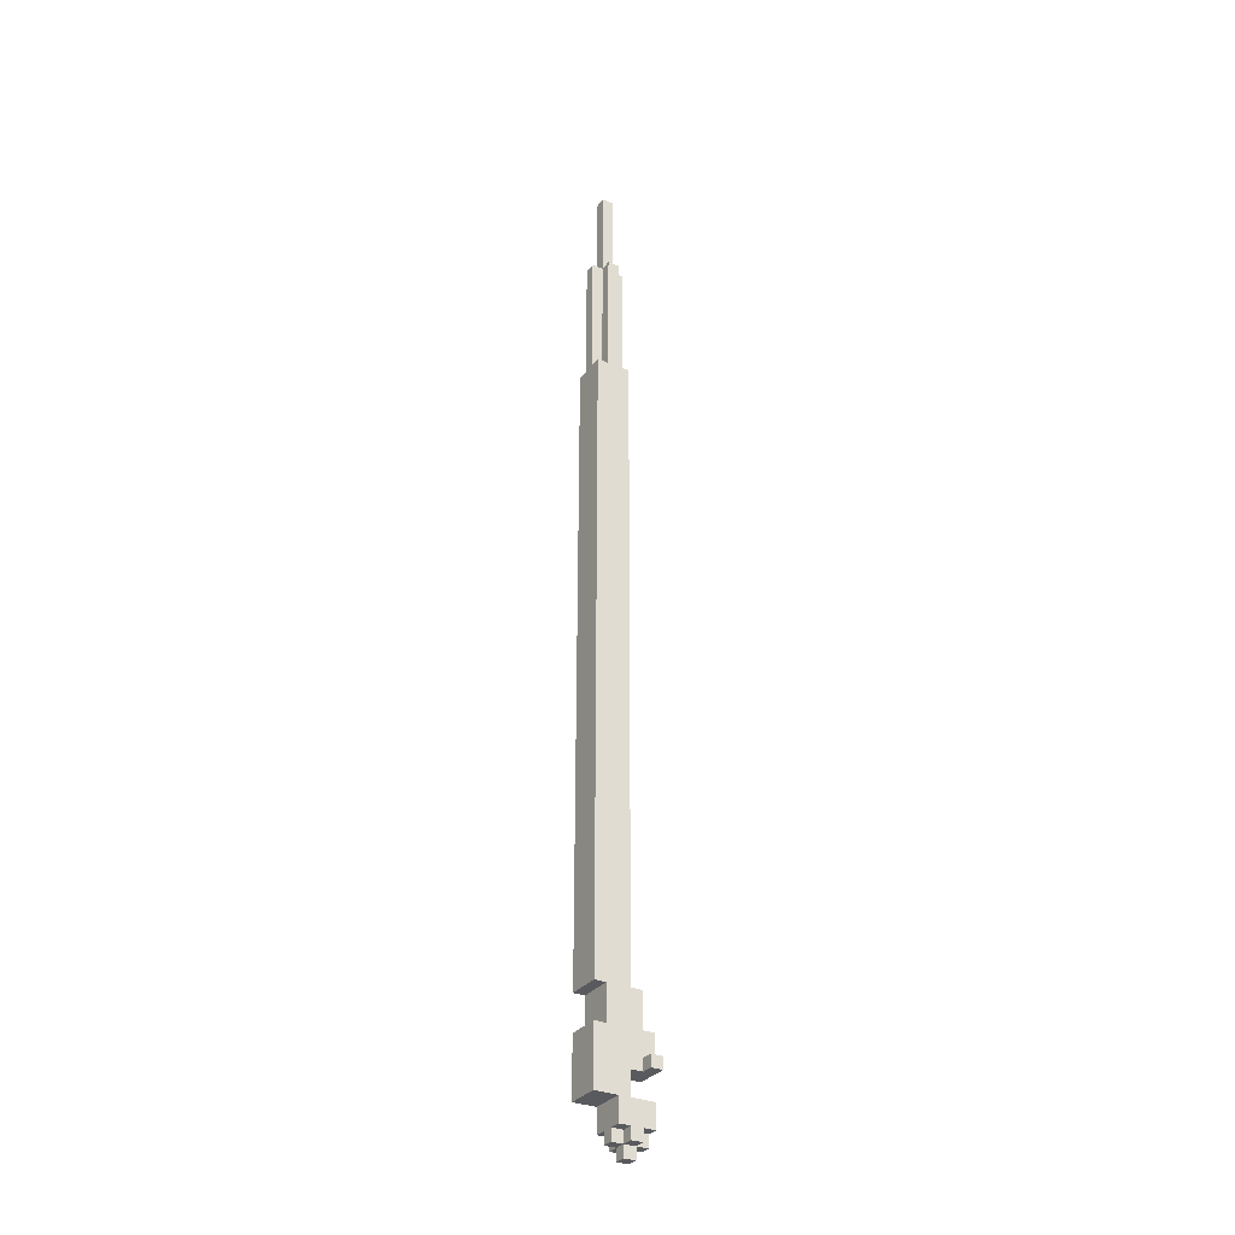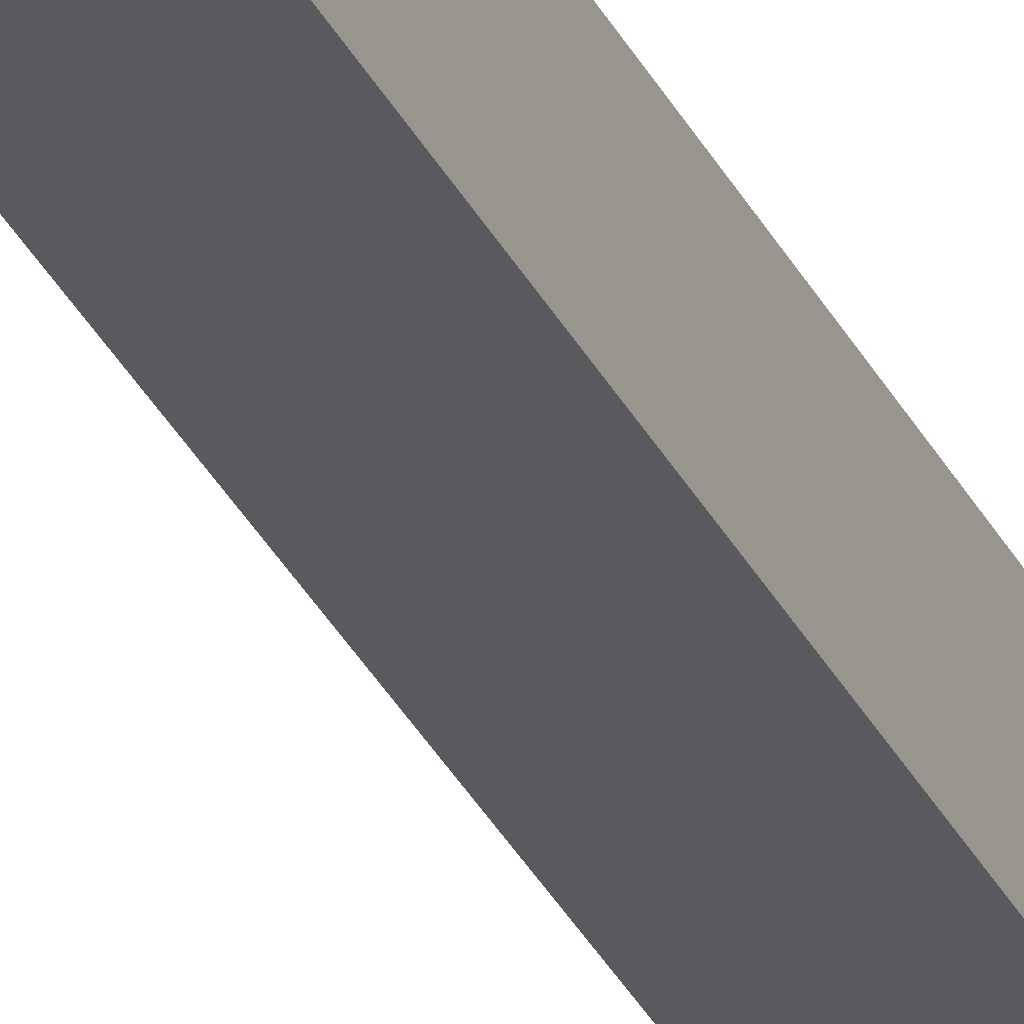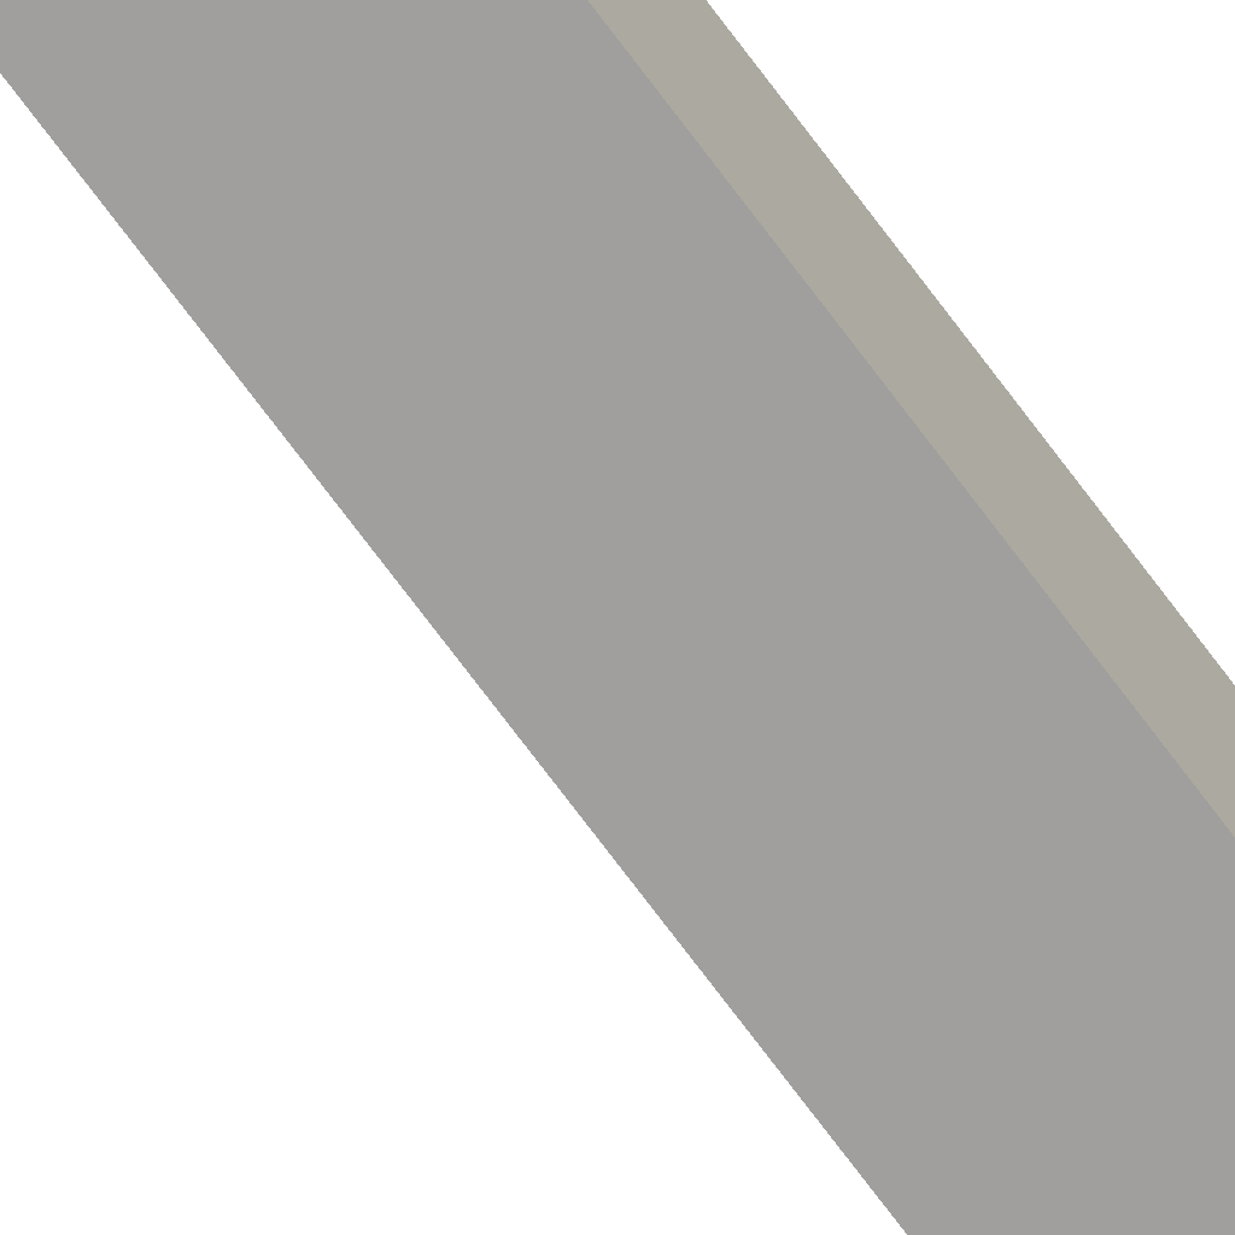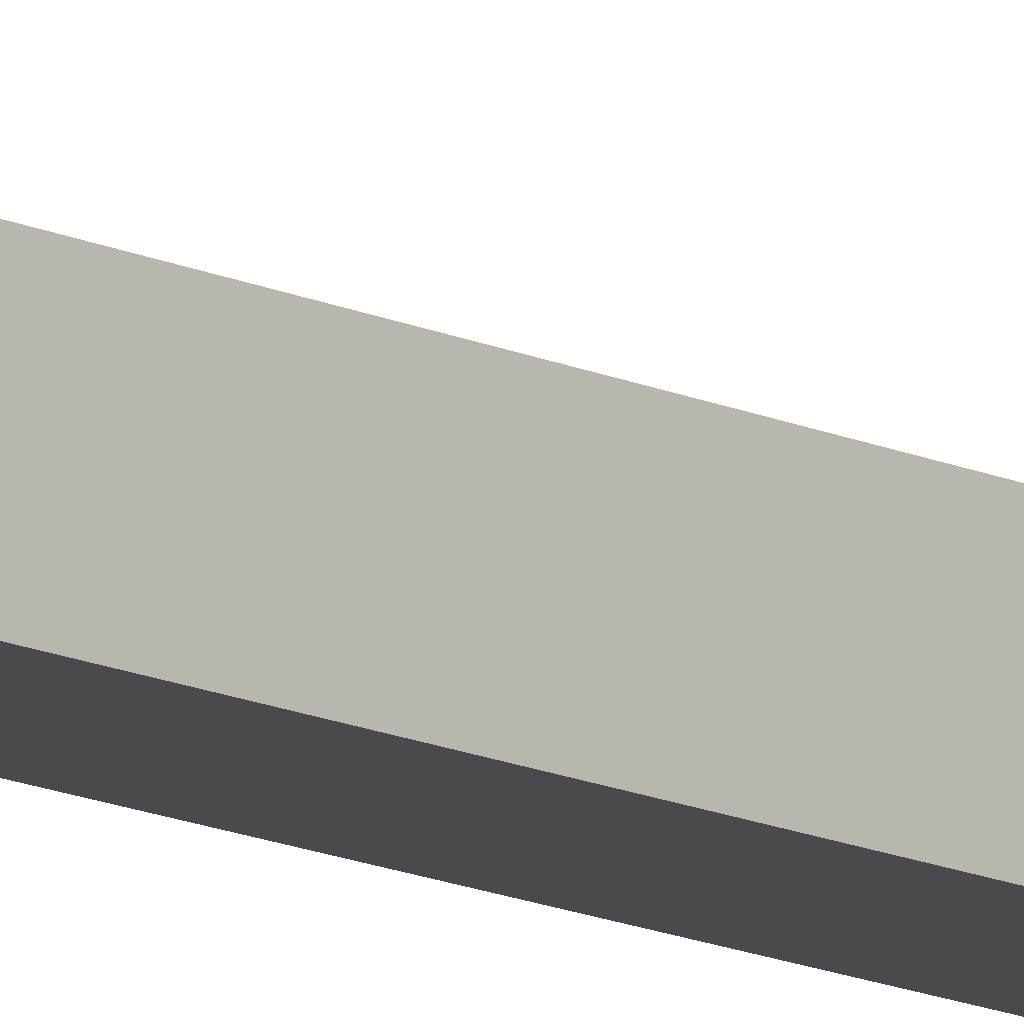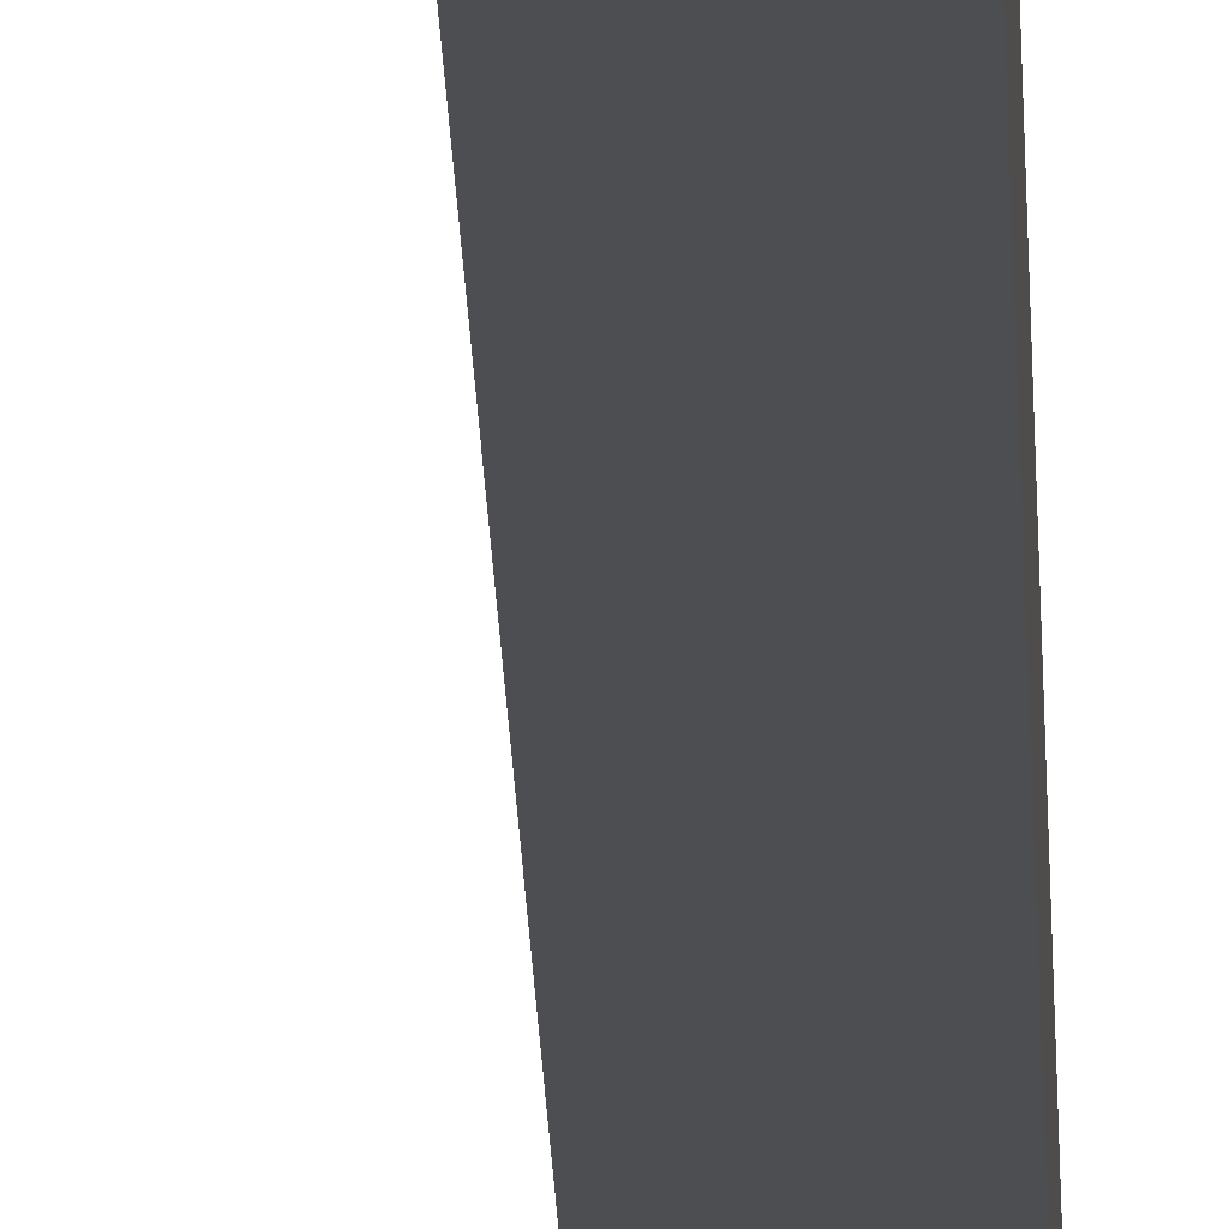
<metadata>
{"format":"obj","ext":"obj","renderer":"f3d","projection":"perspective","resolution":1024,"background":"white","views":[{"elev":-31.3,"azim":-30.6,"up":"+Y"},{"elev":-31.8,"azim":-157.4,"up":"+Z"},{"elev":-71.3,"azim":-143.6,"up":"+Z"},{"elev":-13.2,"azim":42.3,"up":"+Z"},{"elev":-16.7,"azim":-178.6,"up":"+Z"}]}
</metadata>
<code>
o
v -0.2 0.8 0
v -0.2 0.8 -0.3
v -0.2 1.3 0
v -0.2 1.3 -0.3
v -0.2 1.6 0
v -0.2 1.6 -0.3
v -0.2 7.1 0
v -0.2 7.1 -0.1
v -0.2 7.1 -0.2
v -0.2 7.1 -0.3
v -0.2 8.2 -0.1
v -0.2 8.2 -0.2
v -0.1 1.3 0
v -0.1 1.3 -0.3
v -0.1 1.6 0
v -0.1 1.6 -0.3
v -0.1 7.1 0
v -0.1 7.1 -0.1
v -0.1 7.2 -0.2
v -0.1 7.2 -0.3
v -0.1 8.2 0
v -0.1 8.2 -0.1
v -0.1 8.2 -0.2
v -0.1 8.2 -0.3
v -0.1 9 -0.1
v -0.1 9 -0.2
v 0 0.5 -0.1
v 0 0.5 -0.2
v 0 0.6 0
v 0 0.6 -0.1
v 0 0.6 -0.2
v 0 0.6 -0.3
v 0 0.8 0
v 0 0.8 -0.3
v 0 2.7 -0.2
v 0 2.7 -0.3
v 0 2.8 -0.2
v 0 2.8 -0.3
v 0.1 0.4 -0.1
v 0.1 0.4 -0.2
v 0.1 0.5 0
v 0.1 0.5 -0.1
v 0.1 0.5 -0.2
v 0.1 0.5 -0.3
v 0.1 0.6 0
v 0.1 0.6 -0.1
v 0.1 0.6 -0.2
v 0.1 0.6 -0.3
v 0.2 1 0.1
v 0.2 1 0
v 0.2 1.1 0.1
v 0.2 1.1 0
v -0.1 2.7 -0.2
v -0.1 2.7 -0.3
v -0.1 2.8 -0.2
v -0.1 2.8 -0.3
v 0 7.1 0
v 0 7.1 -0.1
v 0 7.2 -0.2
v 0 7.2 -0.3
v 0 8.2 0
v 0 8.2 -0.1
v 0 8.2 -0.2
v 0 8.2 -0.3
v 0 9 -0.1
v 0 9 -0.2
v 0.1 0.8 0
v 0.1 0.8 -0.3
v 0.1 1 0
v 0.1 1 -0.2
v 0.1 1.3 -0.2
v 0.1 1.3 -0.3
v 0.1 1.5 -0.2
v 0.1 1.5 -0.3
v 0.1 1.6 0
v 0.1 1.6 -0.2
v 0.1 7.1 0
v 0.1 7.1 -0.1
v 0.1 7.1 -0.2
v 0.1 7.1 -0.3
v 0.1 8.2 -0.1
v 0.1 8.2 -0.2
v 0.2 0.4 -0.1
v 0.2 0.4 -0.2
v 0.2 0.5 0
v 0.2 0.5 -0.1
v 0.2 0.5 -0.2
v 0.2 0.5 -0.3
v 0.2 0.6 0
v 0.2 0.6 -0.1
v 0.2 0.6 -0.2
v 0.2 0.6 -0.3
v 0.2 1.1 -0.1
v 0.2 1.1 -0.2
v 0.2 1.2 -0.1
v 0.2 1.2 -0.2
v 0.2 1.3 0
v 0.2 1.3 -0.2
v 0.2 1.3 -0.3
v 0.2 1.5 -0.2
v 0.2 1.5 -0.3
v 0.2 1.6 0
v 0.2 1.6 -0.2
v 0.3 0.5 -0.1
v 0.3 0.5 -0.2
v 0.3 0.6 0
v 0.3 0.6 -0.1
v 0.3 0.6 -0.2
v 0.3 0.6 -0.3
v 0.3 0.8 0
v 0.3 0.8 -0.3
v 0.3 1 0.1
v 0.3 1 -0.2
v 0.3 1.1 0.1
v 0.3 1.1 0
v 0.3 1.1 -0.1
v 0.3 1.1 -0.2
v 0.3 1.2 -0.1
v 0.3 1.2 -0.2
v 0.3 1.3 0
v 0.3 1.3 -0.2
v 0.2 1 0.1
v 0.2 1.1 0.1
v 0.3 1 0.1
v 0.3 1.1 0.1
v -0.2 0.8 0
v -0.2 1.3 0
v -0.2 1.6 0
v -0.2 7.1 0
v -0.1 1.3 0
v -0.1 1.6 0
v -0.1 7.1 0
v -0.1 8.2 0
v 0 0.6 0
v 0 0.8 0
v 0 7.1 0
v 0 8.2 0
v 0.1 0.5 0
v 0.1 0.6 0
v 0.1 0.8 0
v 0.1 1 0
v 0.1 1.6 0
v 0.1 7.1 0
v 0.2 0.5 0
v 0.2 0.6 0
v 0.2 1 0
v 0.2 1.1 0
v 0.2 1.3 0
v 0.2 1.6 0
v 0.3 0.6 0
v 0.3 0.8 0
v 0.3 1.1 0
v 0.3 1.3 0
v -0.2 7.1 -0.1
v -0.2 8.2 -0.1
v -0.1 7.1 -0.1
v -0.1 8.2 -0.1
v -0.1 9 -0.1
v 0 0.5 -0.1
v 0 0.6 -0.1
v 0 7.1 -0.1
v 0 8.2 -0.1
v 0 9 -0.1
v 0.1 0.4 -0.1
v 0.1 0.5 -0.1
v 0.1 0.6 -0.1
v 0.1 7.1 -0.1
v 0.1 8.2 -0.1
v 0.2 0.4 -0.1
v 0.2 0.5 -0.1
v 0.2 0.6 -0.1
v 0.3 0.5 -0.1
v 0.3 0.6 -0.1
v 0.2 1.1 -0.1
v 0.2 1.2 -0.1
v 0.3 1.1 -0.1
v 0.3 1.2 -0.1
v -0.2 7.1 -0.2
v -0.2 8.2 -0.2
v -0.1 2.7 -0.2
v -0.1 2.8 -0.2
v -0.1 7.2 -0.2
v -0.1 8.2 -0.2
v -0.1 9 -0.2
v 0 0.5 -0.2
v 0 0.6 -0.2
v 0 2.7 -0.2
v 0 2.8 -0.2
v 0 7.2 -0.2
v 0 8.2 -0.2
v 0 9 -0.2
v 0.1 0.4 -0.2
v 0.1 0.5 -0.2
v 0.1 0.6 -0.2
v 0.1 1 -0.2
v 0.1 1.3 -0.2
v 0.1 1.5 -0.2
v 0.1 1.6 -0.2
v 0.1 7.1 -0.2
v 0.1 8.2 -0.2
v 0.2 0.4 -0.2
v 0.2 0.5 -0.2
v 0.2 0.6 -0.2
v 0.2 1.1 -0.2
v 0.2 1.2 -0.2
v 0.2 1.3 -0.2
v 0.2 1.5 -0.2
v 0.2 1.6 -0.2
v 0.3 0.5 -0.2
v 0.3 0.6 -0.2
v 0.3 1 -0.2
v 0.3 1.1 -0.2
v 0.3 1.2 -0.2
v 0.3 1.3 -0.2
v -0.2 0.8 -0.3
v -0.2 1.3 -0.3
v -0.2 1.6 -0.3
v -0.2 7.1 -0.3
v -0.1 1.3 -0.3
v -0.1 1.6 -0.3
v -0.1 2.7 -0.3
v -0.1 2.8 -0.3
v -0.1 7.2 -0.3
v -0.1 8.2 -0.3
v 0 0.6 -0.3
v 0 0.8 -0.3
v 0 2.7 -0.3
v 0 2.8 -0.3
v 0 7.2 -0.3
v 0 8.2 -0.3
v 0.1 0.5 -0.3
v 0.1 0.6 -0.3
v 0.1 0.8 -0.3
v 0.1 1.3 -0.3
v 0.1 1.5 -0.3
v 0.1 7.1 -0.3
v 0.2 0.5 -0.3
v 0.2 0.6 -0.3
v 0.2 1.3 -0.3
v 0.2 1.5 -0.3
v 0.3 0.6 -0.3
v 0.3 0.8 -0.3
v 0.1 0.4 -0.1
v 0.2 0.4 -0.1
v 0.1 0.4 -0.2
v 0.2 0.4 -0.2
v 0.1 0.5 0
v 0.2 0.5 0
v 0 0.5 -0.1
v 0.1 0.5 -0.1
v 0.2 0.5 -0.1
v 0.3 0.5 -0.1
v 0 0.5 -0.2
v 0.1 0.5 -0.2
v 0.2 0.5 -0.2
v 0.3 0.5 -0.2
v 0.1 0.5 -0.3
v 0.2 0.5 -0.3
v 0 0.6 0
v 0.1 0.6 0
v 0.2 0.6 0
v 0.3 0.6 0
v 0 0.6 -0.1
v 0.1 0.6 -0.1
v 0.2 0.6 -0.1
v 0.3 0.6 -0.1
v 0 0.6 -0.2
v 0.1 0.6 -0.2
v 0.2 0.6 -0.2
v 0.3 0.6 -0.2
v 0 0.6 -0.3
v 0.1 0.6 -0.3
v 0.2 0.6 -0.3
v 0.3 0.6 -0.3
v -0.2 0.8 0
v 0 0.8 0
v -0.2 0.8 -0.3
v 0 0.8 -0.3
v 0.2 1 0.1
v 0.3 1 0.1
v 0.1 1 0
v 0.2 1 0
v 0.1 1 -0.2
v 0.3 1 -0.2
v 0.2 1.2 -0.1
v 0.3 1.2 -0.1
v 0.2 1.2 -0.2
v 0.3 1.2 -0.2
v 0.1 1.3 -0.2
v 0.2 1.3 -0.2
v 0.1 1.3 -0.3
v 0.2 1.3 -0.3
v -0.2 1.6 0
v -0.1 1.6 0
v -0.2 1.6 -0.3
v -0.1 1.6 -0.3
v -0.1 2.8 -0.2
v 0 2.8 -0.2
v -0.1 2.8 -0.3
v 0 2.8 -0.3
v -0.1 7.2 -0.2
v 0 7.2 -0.2
v -0.1 7.2 -0.3
v 0 7.2 -0.3
v 0.1 0.8 0
v 0.3 0.8 0
v 0.1 0.8 -0.3
v 0.3 0.8 -0.3
v 0.2 1.1 0.1
v 0.3 1.1 0.1
v 0.2 1.1 0
v 0.3 1.1 0
v 0.2 1.1 -0.1
v 0.3 1.1 -0.1
v 0.2 1.1 -0.2
v 0.3 1.1 -0.2
v -0.2 1.3 0
v -0.1 1.3 0
v 0.2 1.3 0
v 0.3 1.3 0
v 0.2 1.3 -0.2
v 0.3 1.3 -0.2
v -0.2 1.3 -0.3
v -0.1 1.3 -0.3
v 0.1 1.5 -0.2
v 0.2 1.5 -0.2
v 0.1 1.5 -0.3
v 0.2 1.5 -0.3
v 0.1 1.6 0
v 0.2 1.6 0
v 0.1 1.6 -0.2
v 0.2 1.6 -0.2
v -0.1 2.7 -0.2
v 0 2.7 -0.2
v -0.1 2.7 -0.3
v 0 2.7 -0.3
v -0.2 7.1 0
v -0.1 7.1 0
v 0 7.1 0
v 0.1 7.1 0
v -0.2 7.1 -0.1
v -0.1 7.1 -0.1
v 0 7.1 -0.1
v 0.1 7.1 -0.1
v -0.2 7.1 -0.2
v 0.1 7.1 -0.2
v -0.2 7.1 -0.3
v 0.1 7.1 -0.3
v -0.1 8.2 0
v 0 8.2 0
v -0.2 8.2 -0.1
v -0.1 8.2 -0.1
v 0 8.2 -0.1
v 0.1 8.2 -0.1
v -0.2 8.2 -0.2
v -0.1 8.2 -0.2
v 0 8.2 -0.2
v 0.1 8.2 -0.2
v -0.1 8.2 -0.3
v 0 8.2 -0.3
v -0.1 9 -0.1
v 0 9 -0.1
v -0.1 9 -0.2
v 0 9 -0.2
f 3 2 1
f 4 2 3
f 7 6 5
f 8 6 7
f 9 6 8
f 10 6 9
f 11 9 8
f 12 9 11
f 15 14 13
f 16 14 15
f 21 18 17
f 22 18 21
f 23 20 19
f 24 20 23
f 25 23 22
f 26 23 25
f 30 28 27
f 31 28 30
f 33 30 29
f 33 32 31
f 33 31 30
f 34 32 33
f 37 36 35
f 38 36 37
f 42 40 39
f 43 40 42
f 45 42 41
f 46 42 45
f 47 44 43
f 48 44 47
f 51 50 49
f 52 50 51
f 53 54 55
f 55 54 56
f 57 58 61
f 61 58 62
f 59 60 63
f 63 60 64
f 62 63 65
f 65 63 66
f 67 68 69
f 69 68 70
f 70 68 71
f 71 68 72
f 73 74 76
f 75 76 77
f 77 76 78
f 76 74 79
f 78 76 79
f 79 74 80
f 78 79 81
f 81 79 82
f 83 84 86
f 86 84 87
f 85 86 89
f 89 86 90
f 87 88 91
f 91 88 92
f 93 94 95
f 95 94 96
f 97 98 100
f 98 99 100
f 100 99 101
f 97 100 102
f 102 100 103
f 104 105 107
f 107 105 108
f 106 107 110
f 108 109 110
f 107 108 110
f 110 109 111
f 112 113 114
f 114 113 115
f 115 113 116
f 116 113 117
f 115 116 118
f 115 118 120
f 118 119 120
f 120 119 121
f 124 123 122
f 125 123 124
f 130 127 126
f 131 129 128
f 132 129 131
f 135 130 126
f 135 133 132
f 135 132 131
f 135 131 130
f 136 133 135
f 137 133 136
f 139 135 134
f 139 136 135
f 140 136 139
f 141 136 140
f 142 136 141
f 143 136 142
f 144 139 138
f 144 140 139
f 145 140 144
f 146 142 141
f 147 142 146
f 148 142 147
f 149 142 148
f 150 140 145
f 151 140 150
f 152 148 147
f 153 148 152
f 156 155 154
f 157 155 156
f 162 158 157
f 163 158 162
f 165 160 159
f 166 160 165
f 167 162 161
f 168 162 167
f 169 165 164
f 170 165 169
f 172 171 170
f 173 171 172
f 174 175 176
f 176 175 177
f 178 179 182
f 182 179 183
f 180 181 187
f 187 181 188
f 178 182 189
f 183 184 190
f 190 184 191
f 185 186 193
f 193 186 194
f 189 190 199
f 178 189 199
f 199 190 200
f 192 193 201
f 201 193 202
f 195 196 204
f 204 196 205
f 205 196 206
f 197 198 207
f 207 198 208
f 202 203 209
f 209 203 210
f 195 204 211
f 211 204 212
f 205 206 213
f 213 206 214
f 215 216 219
f 217 218 220
f 220 218 221
f 221 218 222
f 215 219 226
f 219 220 226
f 220 221 226
f 226 221 227
f 222 218 228
f 223 224 229
f 229 224 230
f 226 227 232
f 227 228 232
f 225 226 232
f 232 228 233
f 233 228 234
f 234 228 235
f 228 218 236
f 235 228 236
f 231 232 237
f 232 233 237
f 237 233 238
f 234 235 239
f 239 235 240
f 238 233 241
f 241 233 242
f 245 244 243
f 246 244 245
f 250 248 247
f 251 248 250
f 253 250 249
f 254 250 253
f 255 252 251
f 256 252 255
f 257 255 254
f 258 255 257
f 263 260 259
f 264 260 263
f 265 262 261
f 266 262 265
f 271 268 267
f 272 268 271
f 273 270 269
f 274 270 273
f 277 276 275
f 278 276 277
f 282 280 279
f 283 282 281
f 284 280 282
f 284 282 283
f 287 286 285
f 288 286 287
f 291 290 289
f 292 290 291
f 295 294 293
f 296 294 295
f 299 298 297
f 300 298 299
f 303 302 301
f 304 302 303
f 305 306 307
f 307 306 308
f 309 310 311
f 311 310 312
f 313 314 315
f 315 314 316
f 319 320 321
f 321 320 322
f 317 318 323
f 323 318 324
f 325 326 327
f 327 326 328
f 329 330 331
f 331 330 332
f 333 334 335
f 335 334 336
f 337 338 341
f 341 338 342
f 339 340 343
f 343 340 344
f 345 346 347
f 347 346 348
f 349 350 352
f 352 350 353
f 351 352 355
f 355 352 356
f 353 354 357
f 357 354 358
f 356 357 359
f 359 357 360
f 361 362 363
f 363 362 364

</code>
